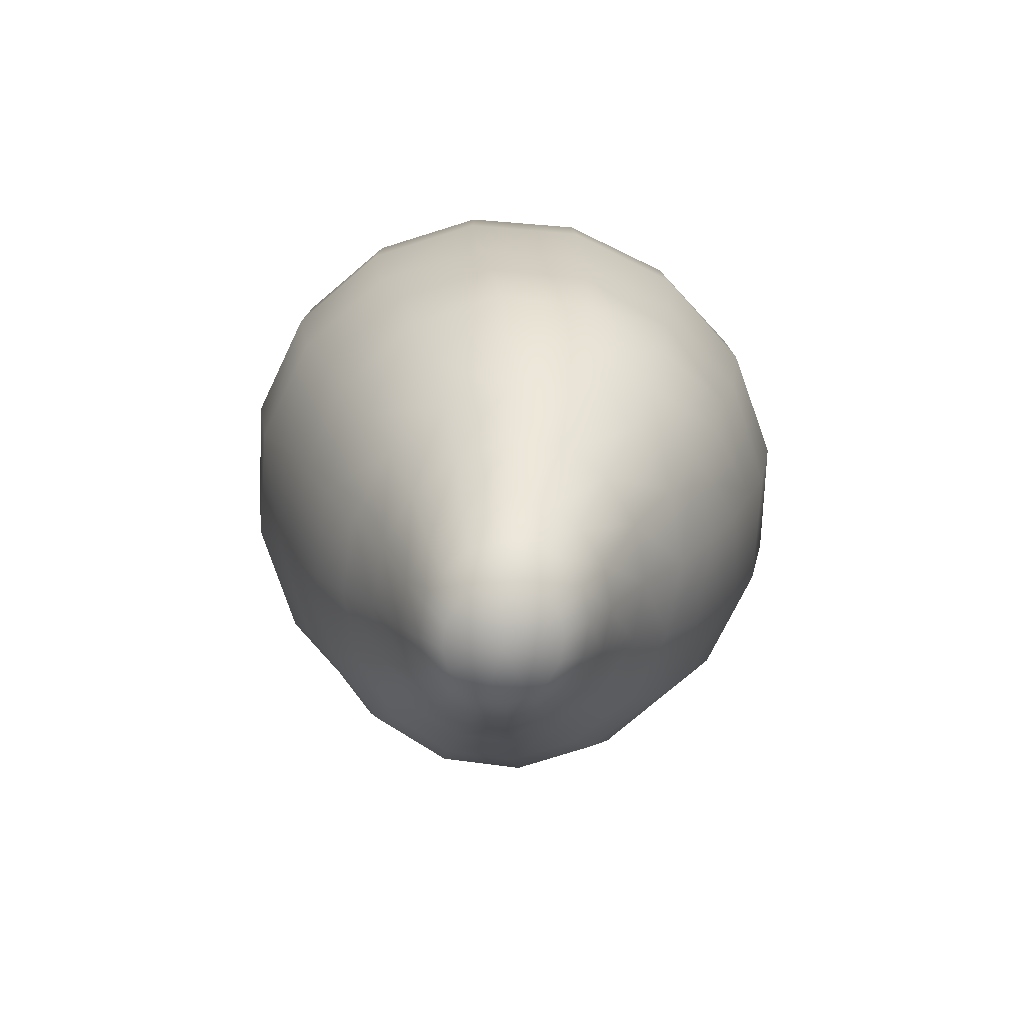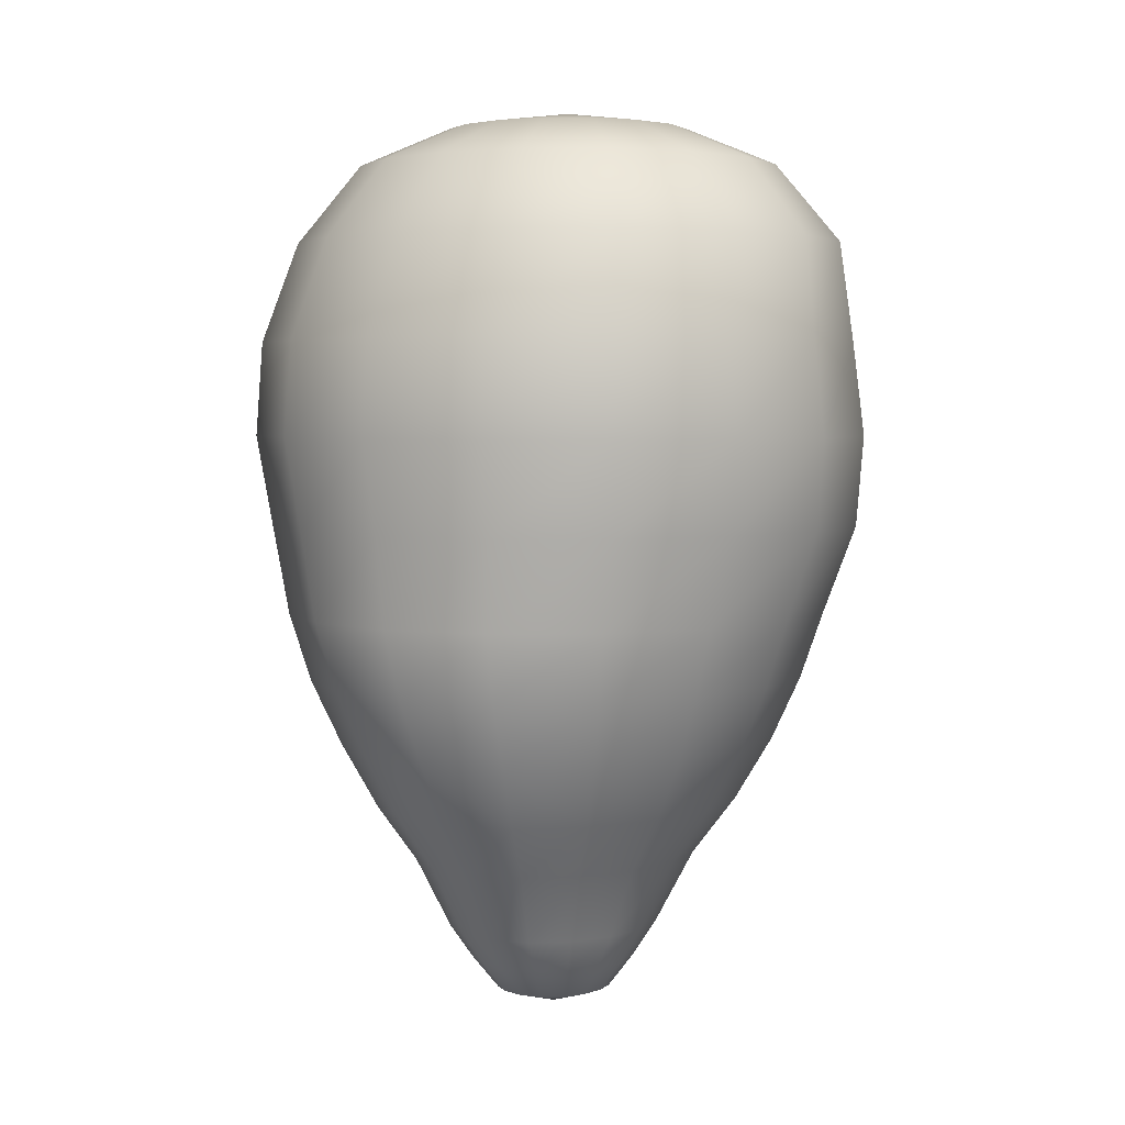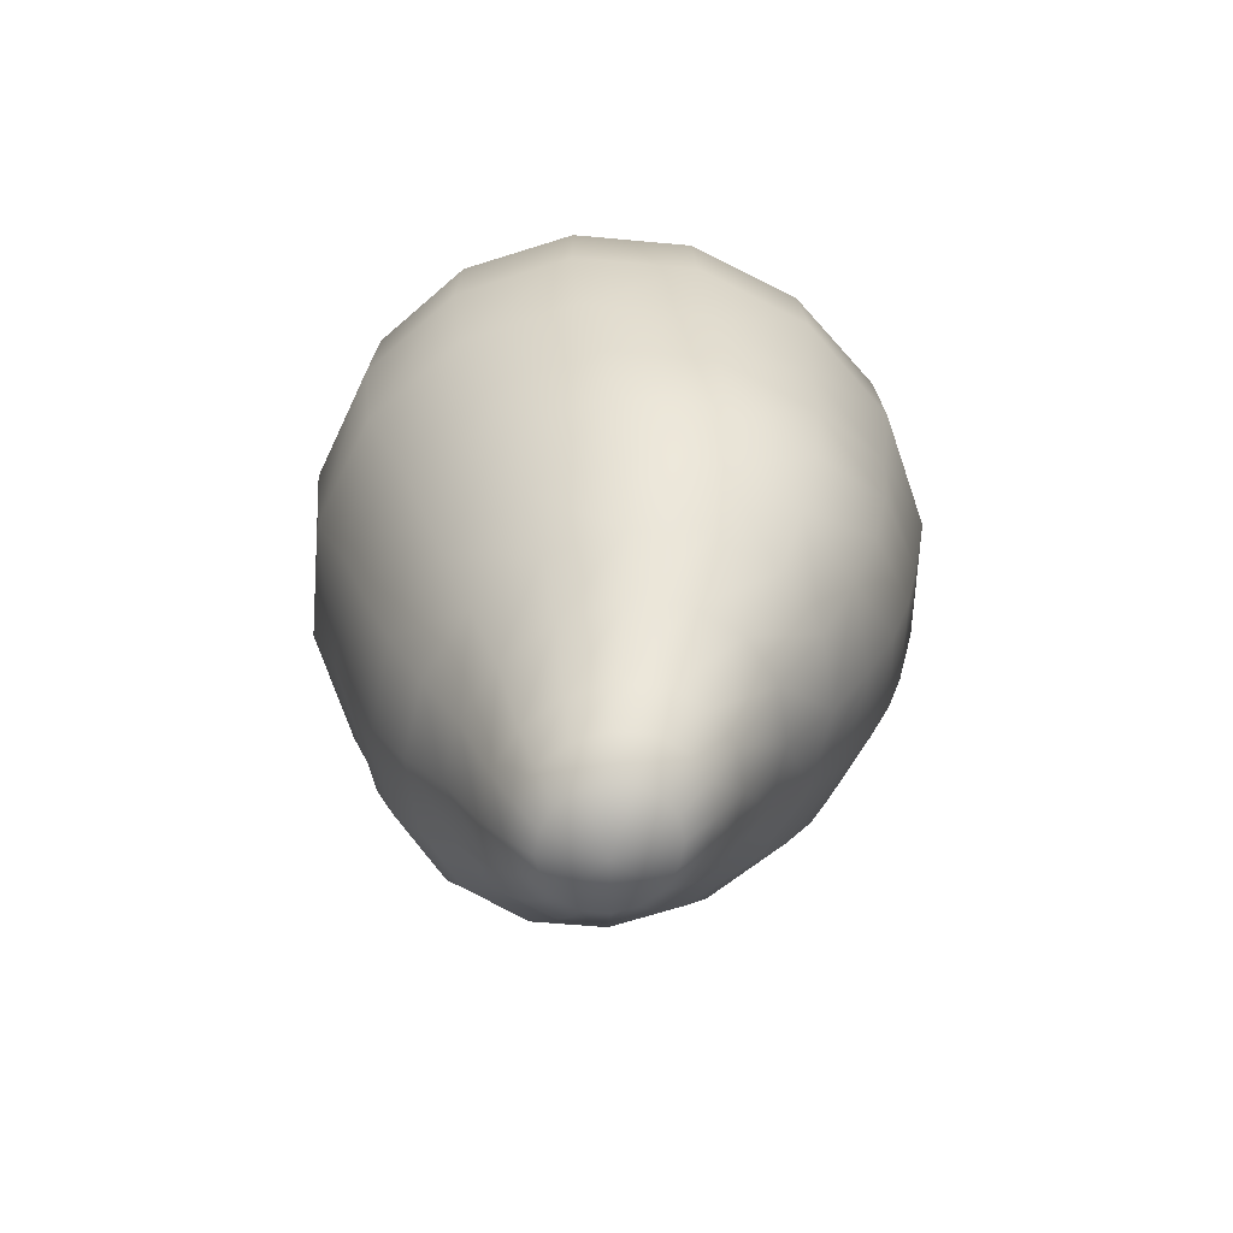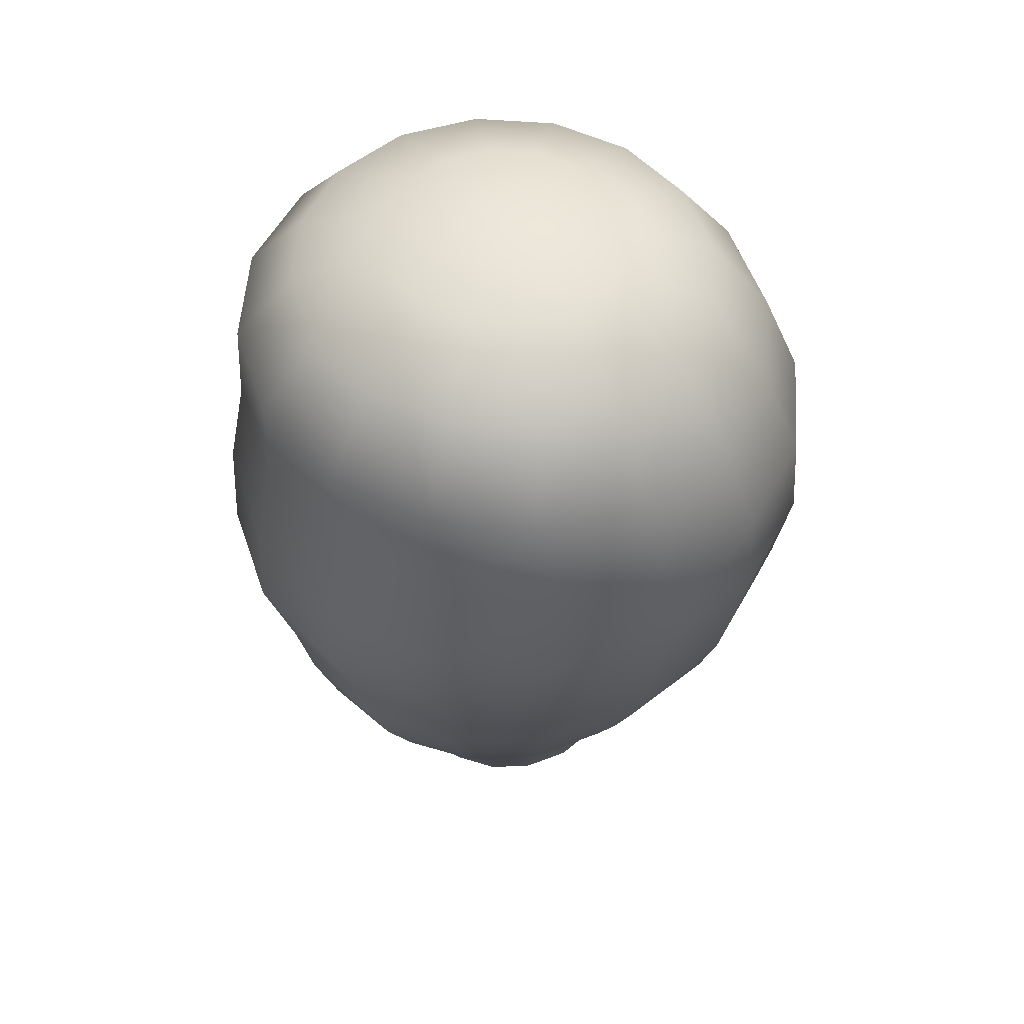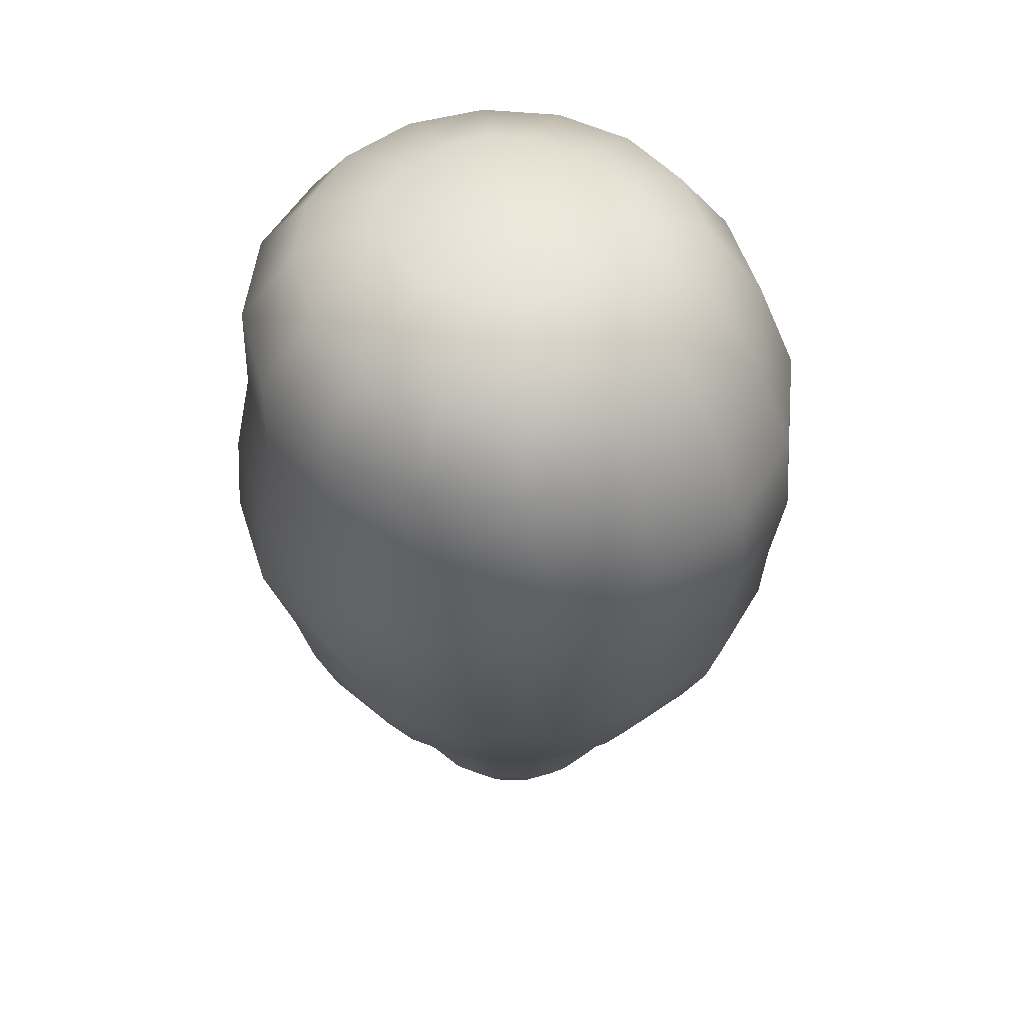
<metadata>
{"format":"obj","ext":"obj","renderer":"f3d","projection":"perspective","resolution":1024,"background":"white","views":[{"elev":-73.3,"azim":-107.8,"up":"+Y"},{"elev":3.9,"azim":-56.2,"up":"+Y"},{"elev":-64.5,"azim":-130.5,"up":"+Y"},{"elev":52.0,"azim":148.9,"up":"+Y"},{"elev":48.7,"azim":173.0,"up":"+Y"}]}
</metadata>
<code>
o LettuceB9
v 0.01477 -0.1207 -0.008967
v 0.01092 -0.1207 -0.01412
v 0.005226 -0.1207 -0.01753
v -0.001451 -0.1207 -0.01869
v -0.008091 -0.1207 -0.01741
v -0.01368 -0.1207 -0.0139
v -0.01738 -0.1207 -0.008691
v -0.01861 -0.1207 -0.00257
v -0.01719 -0.1207 0.00353
v -0.01334 -0.1207 0.008677
v -0.007643 -0.1207 0.01209
v -0.000966 -0.1207 0.01325
v 0.005674 -0.1207 0.01198
v 0.01127 -0.1207 0.008466
v 0.01496 -0.1207 0.003254
v 0.01619 -0.1207 -0.002868
v 0.02865 -0.1016 -0.01405
v 0.02096 -0.1016 -0.02308
v 0.009867 -0.1016 -0.02896
v -0.002939 -0.1016 -0.0308
v -0.01551 -0.1016 -0.02831
v -0.02593 -0.1016 -0.02187
v -0.03262 -0.1016 -0.01246
v -0.03455 -0.1016 -0.001523
v -0.03143 -0.1016 0.009287
v -0.02374 -0.1016 0.01832
v -0.01265 -0.1016 0.02421
v 0.000154 -0.1016 0.02604
v 0.01273 -0.1016 0.02355
v 0.02315 -0.1016 0.01711
v 0.02983 -0.1016 0.007705
v 0.03177 -0.1016 -0.003236
v 0.06591 -0.02936 -0.0247
v 0.04911 -0.02936 -0.04662
v 0.02453 -0.02936 -0.06146
v -0.004102 -0.02936 -0.06694
v -0.03242 -0.02936 -0.06224
v -0.05613 -0.02936 -0.04806
v -0.0716 -0.02936 -0.02657
v -0.07648 -0.02936 -0.001045
v -0.07004 -0.02936 0.02464
v -0.05324 -0.02936 0.04657
v -0.02866 -0.02936 0.0614
v -2.7e-05 -0.02936 0.06689
v 0.0283 -0.02936 0.06218
v 0.052 -0.02936 0.04801
v 0.06747 -0.02936 0.02652
v 0.07235 -0.02936 0.000988
v 0.0704 -0.01059 -0.026
v 0.05312 -0.01059 -0.05051
v 0.02742 -0.01059 -0.06734
v -0.002769 -0.01059 -0.07392
v -0.03286 -0.01059 -0.06926
v -0.05827 -0.01059 -0.05407
v -0.07513 -0.01059 -0.03066
v -0.08087 -0.01059 -0.002586
v -0.07462 -0.01059 0.02587
v -0.05733 -0.01059 0.05037
v -0.03164 -0.01059 0.0672
v -0.00145 -0.01059 0.07379
v 0.02864 -0.01059 0.06913
v 0.05405 -0.01059 0.05394
v 0.07091 -0.01059 0.03052
v 0.07665 -0.01059 0.002451
v 0.07854 0.0141 -0.02733
v 0.06093 0.0141 -0.05496
v 0.03422 0.0141 -0.07422
v 0.002476 0.0141 -0.08216
v -0.02947 0.0141 -0.07759
v -0.05675 0.0141 -0.0612
v -0.07522 0.0141 -0.03548
v -0.08207 0.0141 -0.004351
v -0.07624 0.0141 0.02745
v -0.05863 0.0141 0.05508
v -0.03192 0.0141 0.07434
v -0.000175 0.0141 0.08229
v 0.03177 0.0141 0.07772
v 0.05906 0.0141 0.06132
v 0.07752 0.0141 0.0356
v 0.08437 0.0141 0.004473
v 0.0771 0.03951 -0.02803
v 0.05987 0.03951 -0.05732
v 0.03329 0.03951 -0.0779
v 0.0014 0.03951 -0.08663
v -0.03094 0.03951 -0.08219
v -0.05882 0.03951 -0.06526
v -0.07797 0.03951 -0.03841
v -0.0855 0.03951 -0.005722
v -0.08025 0.03951 0.02782
v -0.06302 0.03951 0.05711
v -0.03644 0.03951 0.07769
v -0.004546 0.03951 0.08642
v 0.0278 0.03951 0.08198
v 0.05567 0.03951 0.06505
v 0.07483 0.03951 0.03819
v 0.08235 0.03951 0.005511
v 0.0723 0.06576 -0.02755
v 0.05609 0.06576 -0.05625
v 0.03086 0.06576 -0.07643
v 0.000443 0.06576 -0.085
v -0.03052 0.06576 -0.08066
v -0.05732 0.06576 -0.06408
v -0.07588 0.06576 -0.03778
v -0.08337 0.06576 -0.005752
v -0.07865 0.06576 0.02711
v -0.06243 0.06576 0.05582
v -0.0372 0.06576 0.07599
v -0.006788 0.06576 0.08456
v 0.02418 0.06576 0.08023
v 0.05098 0.06576 0.06364
v 0.06953 0.06576 0.03734
v 0.07702 0.06576 0.005315
v 0.07169 0.09364 -0.02624
v 0.05655 0.09364 -0.05256
v 0.03309 0.09364 -0.07087
v 0.004903 0.09364 -0.07838
v -0.02373 0.09364 -0.07393
v -0.04846 0.09364 -0.05821
v -0.0655 0.09364 -0.03362
v -0.07227 0.09364 -0.003889
v -0.06774 0.09364 0.02645
v -0.0526 0.09364 0.05278
v -0.02914 0.09364 0.07108
v -0.000953 0.09364 0.07859
v 0.02768 0.09364 0.07414
v 0.05241 0.09364 0.05843
v 0.06945 0.09364 0.03383
v 0.07622 0.09364 0.004102
v 0.05619 0.1155 -0.02145
v 0.04398 0.1155 -0.04128
v 0.02538 0.1155 -0.05481
v 0.003216 0.1155 -0.05999
v -0.01914 0.1155 -0.05603
v -0.03827 0.1155 -0.04353
v -0.05128 0.1155 -0.0244
v -0.05618 0.1155 -0.001539
v -0.05223 0.1155 0.02156
v -0.04002 0.1155 0.04139
v -0.02142 0.1155 0.05492
v 0.000745 0.1155 0.0601
v 0.0231 0.1155 0.05614
v 0.04224 0.1155 0.04364
v 0.05525 0.1155 0.02451
v 0.06014 0.1155 0.001648
v 0.03342 0.1262 -0.01282
v 0.02615 0.1262 -0.02402
v 0.0152 0.1262 -0.03156
v 0.002238 0.1262 -0.03429
v -0.01076 0.1262 -0.03181
v -0.02182 0.1262 -0.02447
v -0.02925 0.1262 -0.01341
v -0.03193 0.1262 -0.000303
v -0.02945 0.1262 0.01285
v -0.02218 0.1262 0.02405
v -0.01123 0.1262 0.0316
v 0.001728 0.1262 0.03433
v 0.01473 0.1262 0.03184
v 0.02579 0.1262 0.02451
v 0.03322 0.1262 0.01345
v 0.0359 0.1262 0.000341
v -0.001139 -0.1258 -0.002738
v 0.001985 0.1312 0
v 0.05007 -0.06559 -0.02008
v 0.05955 -0.04752 -0.02265
v 0.03661 -0.06572 -0.03543
v 0.04401 -0.04757 -0.04149
v 0.01744 -0.06581 -0.04545
v 0.02155 -0.04761 -0.05402
v -0.004552 -0.06585 -0.04867
v -0.004385 -0.04763 -0.05835
v -0.02607 -0.06581 -0.04466
v -0.02988 -0.04761 -0.05383
v -0.0439 -0.06572 -0.03396
v -0.05106 -0.04757 -0.04114
v -0.05534 -0.06559 -0.01818
v -0.0647 -0.04752 -0.0222
v -0.05862 -0.06544 0.000345
v -0.06873 -0.04747 0.000124
v -0.05319 -0.06531 0.0188
v -0.06252 -0.04742 0.02243
v -0.03982 -0.0652 0.03435
v -0.04699 -0.04739 0.04133
v -0.02054 -0.06514 0.04458
v -0.02452 -0.04738 0.05391
v 0.001683 -0.06513 0.04789
v 0.00147 -0.04739 0.05826
v 0.02343 -0.06514 0.0438
v 0.02701 -0.04738 0.05373
v 0.04135 -0.0652 0.0329
v 0.04822 -0.04739 0.04099
v 0.05269 -0.06531 0.0169
v 0.06184 -0.04742 0.02199
v 0.05573 -0.06544 -0.001709
v 0.06582 -0.04747 -0.000361
v -0.01629 -0.08112 0.0338
v -0.03143 -0.08115 0.02599
v -0.04199 -0.08118 0.01399
v -0.04636 -0.08124 -0.000339
v -0.04389 -0.08129 -0.01482
v -0.03497 -0.08133 -0.02725
v -0.02097 -0.08137 -0.03575
v -0.004022 -0.08139 -0.03905
v 0.01331 -0.08137 -0.03665
v 0.02842 -0.08133 -0.0289
v 0.03901 -0.08129 -0.01698
v 0.04346 -0.08124 -0.002675
v 0.04107 -0.08118 0.01183
v 0.03219 -0.08115 0.02433
v 0.01816 -0.08112 0.0329
v 0.001135 -0.08112 0.03622
v 0.01742 -0.1113 0.01311
v 0.009289 -0.1113 0.01817
v -0.000458 -0.1113 0.02009
v -0.01034 -0.1113 0.01856
v -0.01884 -0.1113 0.01382
v -0.02467 -0.1113 0.006592
v -0.02695 -0.1113 -0.002023
v -0.02533 -0.1113 -0.01071
v -0.02005 -0.1113 -0.01816
v -0.01191 -0.1113 -0.02322
v -0.002164 -0.1113 -0.02514
v 0.007714 -0.1113 -0.02361
v 0.01622 -0.1113 -0.01887
v 0.02205 -0.1113 -0.01164
v 0.02433 -0.1113 -0.003026
v 0.0227 -0.1113 0.005665
f 1 2 223 224
f 2 3 222 223
f 3 4 221 222
f 4 5 220 221
f 5 6 219 220
f 6 7 218 219
f 7 8 217 218
f 8 9 216 217
f 9 10 215 216
f 10 11 214 215
f 11 12 213 214
f 12 13 212 213
f 13 14 211 212
f 14 15 226 211
f 15 16 225 226
f 16 1 224 225
f 33 34 50 49
f 34 35 51 50
f 35 36 52 51
f 36 37 53 52
f 37 38 54 53
f 38 39 55 54
f 39 40 56 55
f 40 41 57 56
f 41 42 58 57
f 42 43 59 58
f 43 44 60 59
f 44 45 61 60
f 45 46 62 61
f 46 47 63 62
f 47 48 64 63
f 48 33 49 64
f 49 50 66 65
f 50 51 67 66
f 51 52 68 67
f 52 53 69 68
f 53 54 70 69
f 54 55 71 70
f 55 56 72 71
f 56 57 73 72
f 57 58 74 73
f 58 59 75 74
f 59 60 76 75
f 60 61 77 76
f 61 62 78 77
f 62 63 79 78
f 63 64 80 79
f 64 49 65 80
f 65 66 82 81
f 66 67 83 82
f 67 68 84 83
f 68 69 85 84
f 69 70 86 85
f 70 71 87 86
f 71 72 88 87
f 72 73 89 88
f 73 74 90 89
f 74 75 91 90
f 75 76 92 91
f 76 77 93 92
f 77 78 94 93
f 78 79 95 94
f 79 80 96 95
f 80 65 81 96
f 81 82 98 97
f 82 83 99 98
f 83 84 100 99
f 84 85 101 100
f 85 86 102 101
f 86 87 103 102
f 87 88 104 103
f 88 89 105 104
f 89 90 106 105
f 90 91 107 106
f 91 92 108 107
f 92 93 109 108
f 93 94 110 109
f 94 95 111 110
f 95 96 112 111
f 96 81 97 112
f 97 98 114 113
f 98 99 115 114
f 99 100 116 115
f 100 101 117 116
f 101 102 118 117
f 102 103 119 118
f 103 104 120 119
f 104 105 121 120
f 105 106 122 121
f 106 107 123 122
f 107 108 124 123
f 108 109 125 124
f 109 110 126 125
f 110 111 127 126
f 111 112 128 127
f 112 97 113 128
f 113 114 130 129
f 114 115 131 130
f 115 116 132 131
f 116 117 133 132
f 117 118 134 133
f 118 119 135 134
f 119 120 136 135
f 120 121 137 136
f 121 122 138 137
f 122 123 139 138
f 123 124 140 139
f 124 125 141 140
f 125 126 142 141
f 126 127 143 142
f 127 128 144 143
f 128 113 129 144
f 129 130 146 145
f 130 131 147 146
f 131 132 148 147
f 132 133 149 148
f 133 134 150 149
f 134 135 151 150
f 135 136 152 151
f 136 137 153 152
f 137 138 154 153
f 138 139 155 154
f 139 140 156 155
f 140 141 157 156
f 141 142 158 157
f 142 143 159 158
f 143 144 160 159
f 144 129 145 160
f 3 2 161 4
f 5 4 161 6
f 7 6 161 8
f 9 8 161 10
f 11 10 161 12
f 13 12 161 14
f 15 14 161 16
f 1 16 161 2
f 162 146 147 148
f 162 148 149 150
f 162 150 151 152
f 162 152 153 154
f 162 154 155 156
f 162 156 157 158
f 162 158 159 160
f 162 160 145 146
f 163 164 194 193
f 164 163 165 166
f 166 165 167 168
f 168 167 169 170
f 170 169 171 172
f 172 171 173 174
f 174 173 175 176
f 176 175 177 178
f 178 177 179 180
f 180 179 181 182
f 182 181 183 184
f 184 183 185 186
f 186 185 187 188
f 188 187 189 190
f 190 189 191 192
f 192 191 193 194
f 17 18 204 205
f 18 19 203 204
f 19 20 202 203
f 20 21 201 202
f 21 22 200 201
f 22 23 199 200
f 23 24 198 199
f 24 25 197 198
f 25 26 196 197
f 26 27 195 196
f 27 28 210 195
f 28 29 209 210
f 29 30 208 209
f 30 31 207 208
f 31 32 206 207
f 32 17 205 206
f 164 166 34 33
f 166 168 35 34
f 168 170 36 35
f 170 172 37 36
f 172 174 38 37
f 174 176 39 38
f 176 178 40 39
f 178 180 41 40
f 180 182 42 41
f 182 184 43 42
f 184 186 44 43
f 186 188 45 44
f 188 190 46 45
f 190 192 47 46
f 192 194 48 47
f 194 164 33 48
f 196 195 183 181
f 197 196 181 179
f 198 197 179 177
f 199 198 177 175
f 200 199 175 173
f 201 200 173 171
f 202 201 171 169
f 203 202 169 167
f 204 203 167 165
f 205 204 165 163
f 206 205 163 193
f 207 206 193 191
f 208 207 191 189
f 209 208 189 187
f 210 209 187 185
f 195 210 185 183
f 212 211 30 29
f 213 212 29 28
f 214 213 28 27
f 215 214 27 26
f 216 215 26 25
f 217 216 25 24
f 218 217 24 23
f 219 218 23 22
f 220 219 22 21
f 221 220 21 20
f 222 221 20 19
f 223 222 19 18
f 224 223 18 17
f 225 224 17 32
f 226 225 32 31
f 211 226 31 30

</code>
